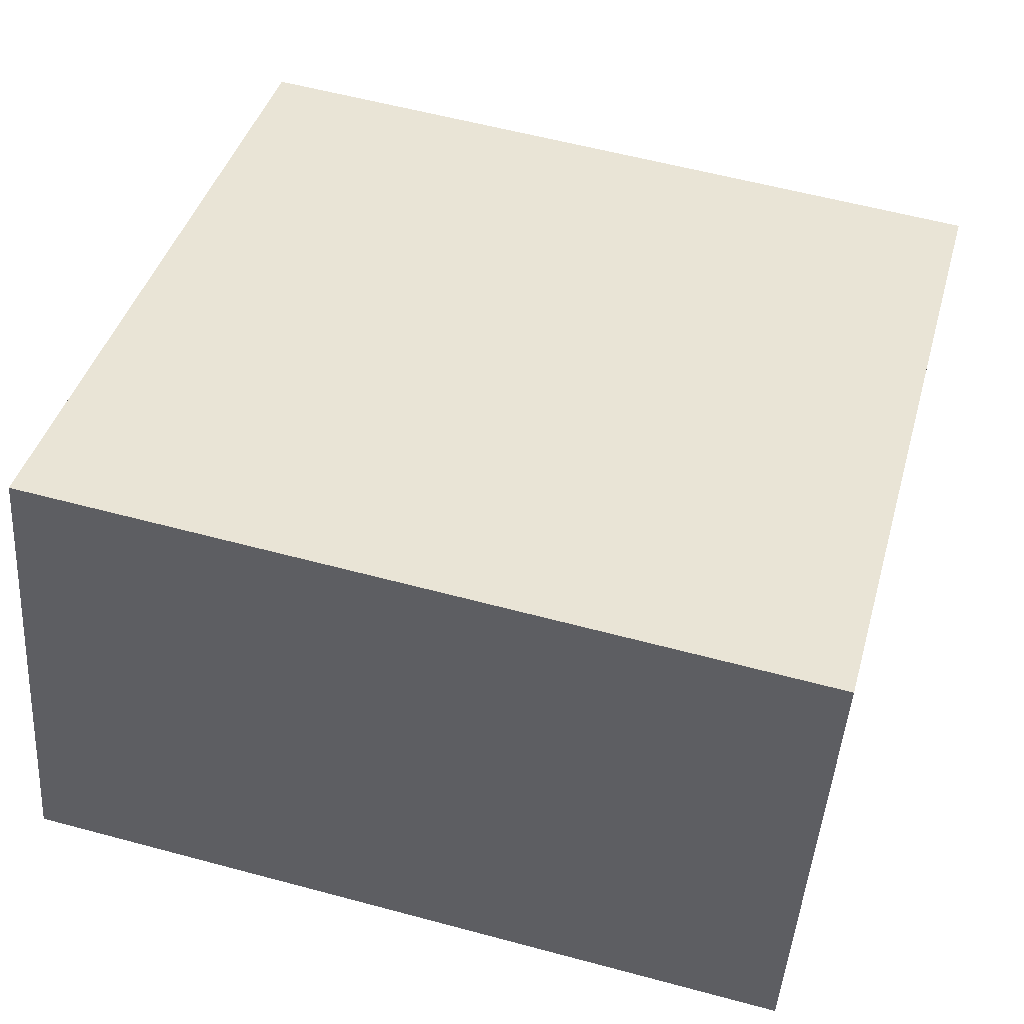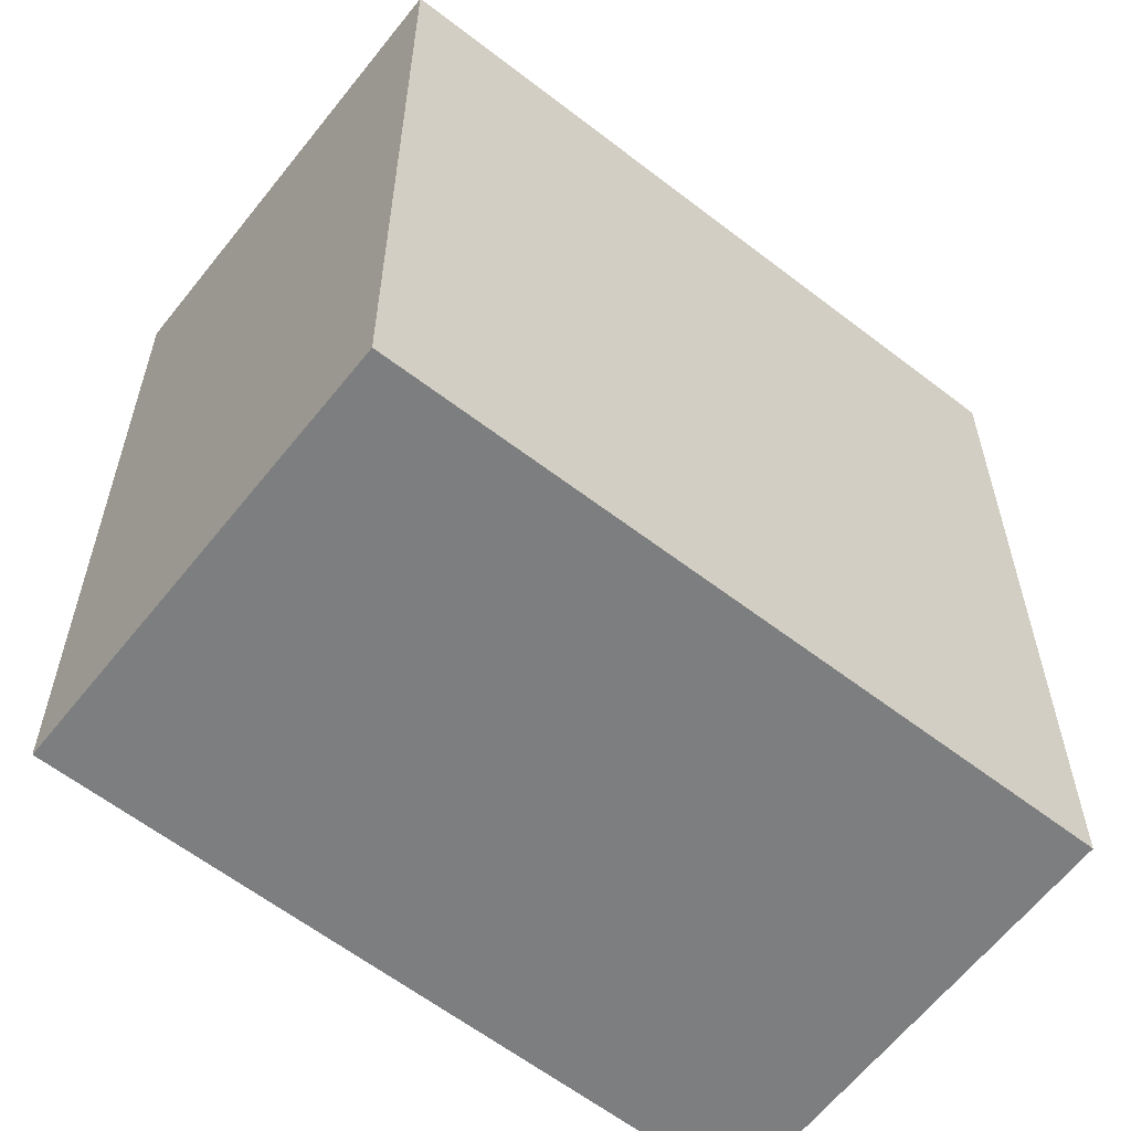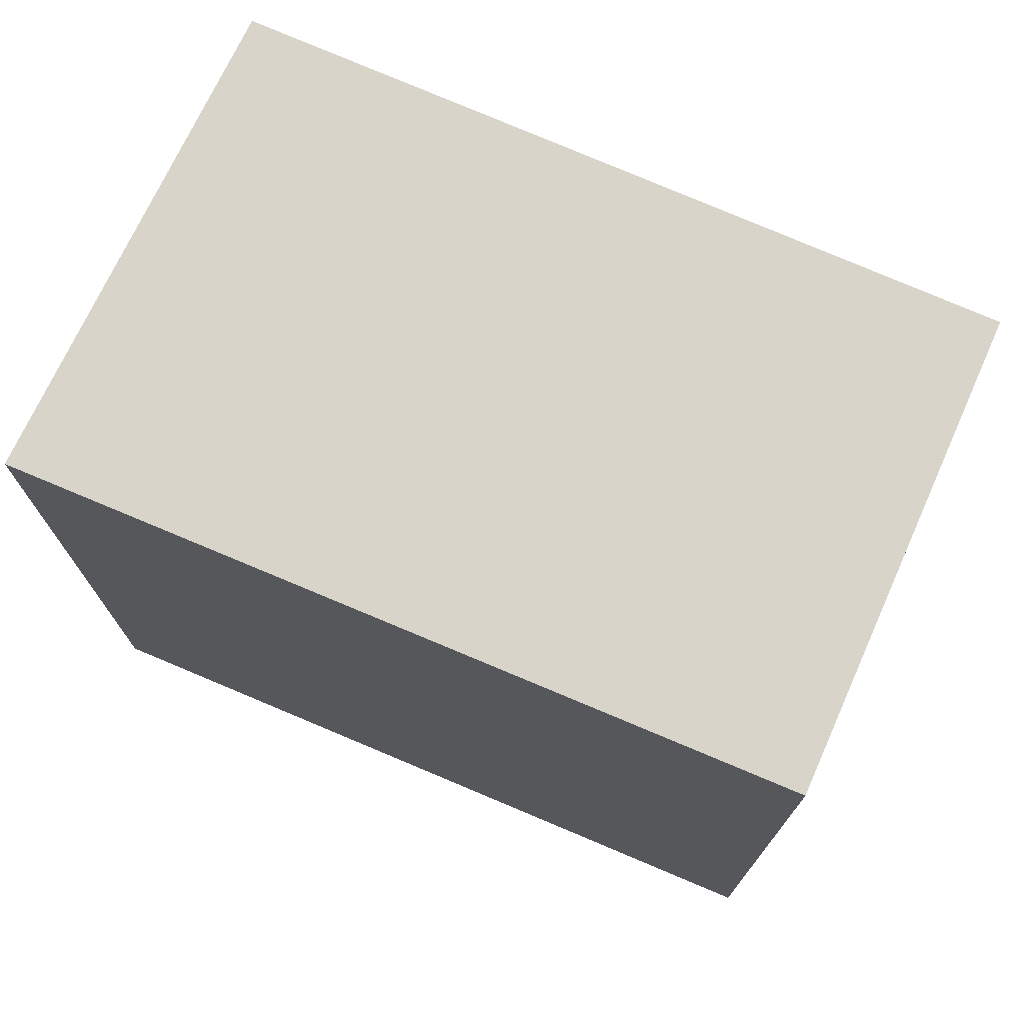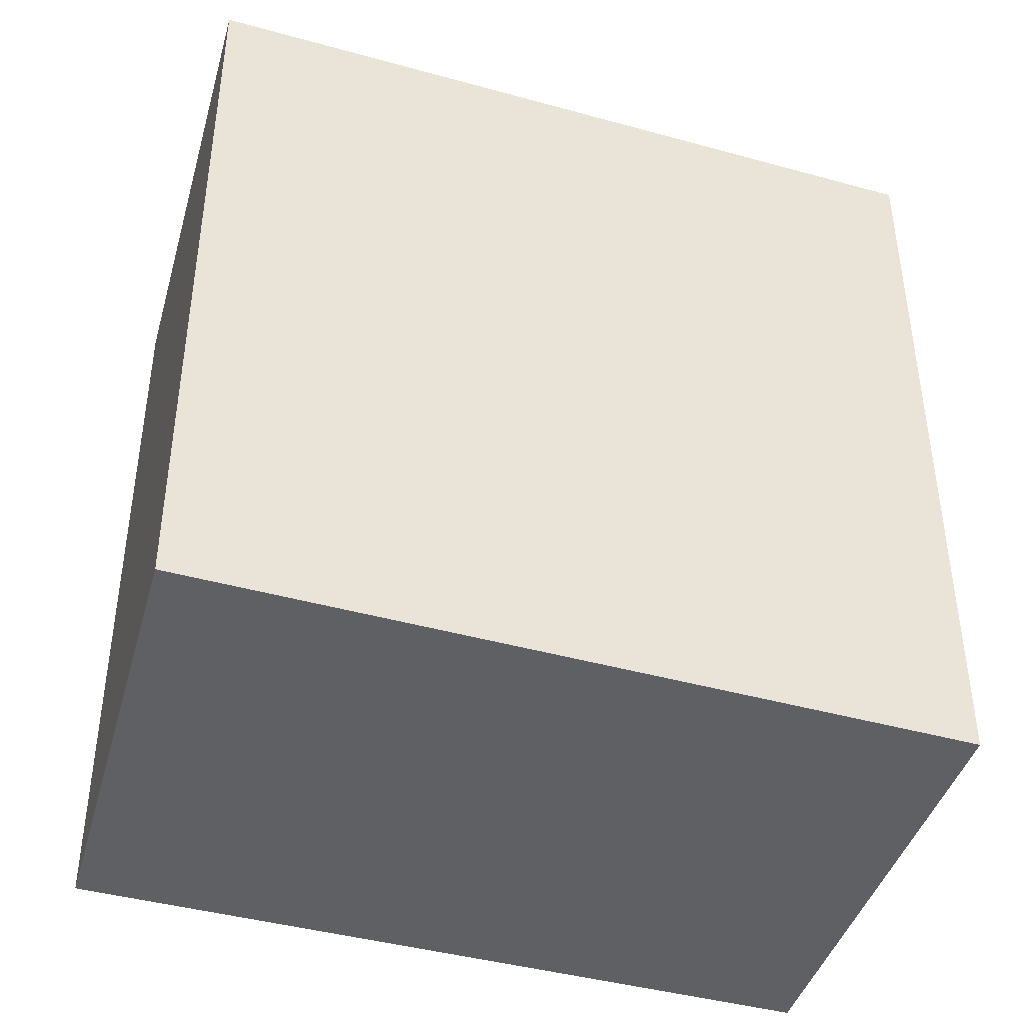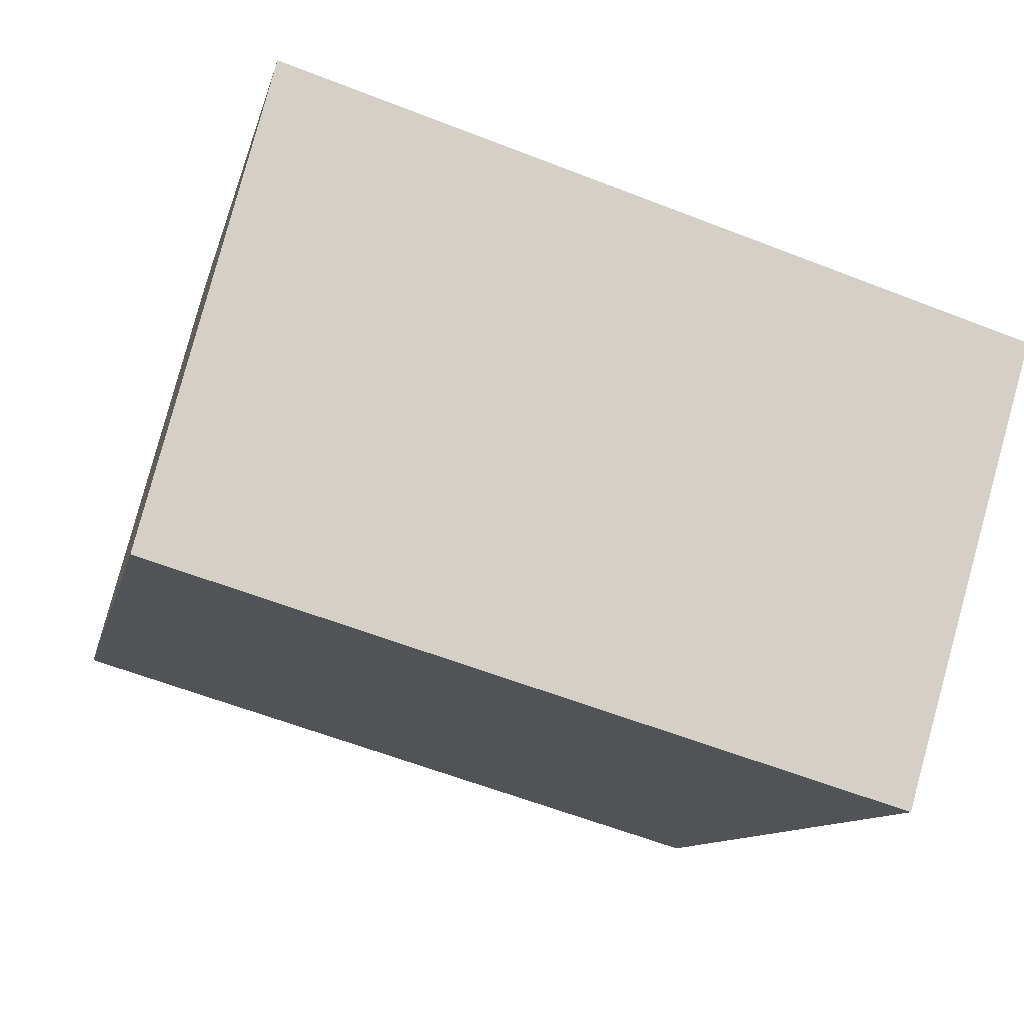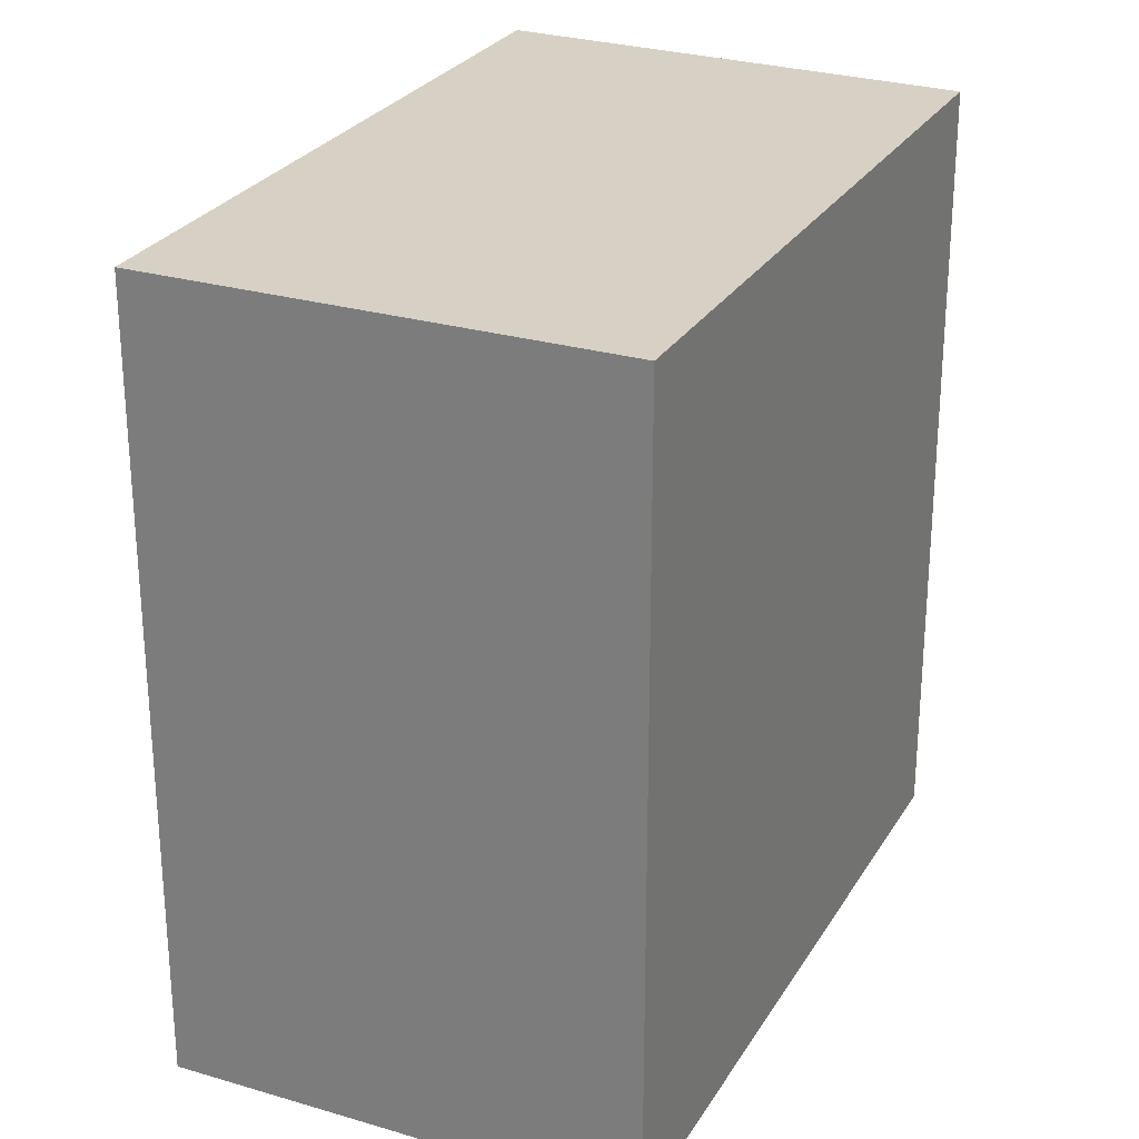
<metadata>
{"format":"obj","ext":"obj","renderer":"f3d","projection":"perspective","resolution":1024,"background":"white","views":[{"elev":57.9,"azim":-74.4,"up":"+Z"},{"elev":-59.3,"azim":158.3,"up":"+Y"},{"elev":74.8,"azim":40.3,"up":"+Y"},{"elev":-43.6,"azim":-0.7,"up":"+Y"},{"elev":-10.4,"azim":-12.0,"up":"+Z"},{"elev":26.6,"azim":131.4,"up":"+Y"}]}
</metadata>
<code>
v  0 2.412 1.477e-16
v  2.603 2.412 0.722
v  2.193 2.412 -0.66
v  0.37 2.412 1.423
v  2.193 4.041e-17 -0.66
v  0 0 0
v  0.37 -8.713e-17 1.423
v  2.603 -4.421e-17 0.722
g defaultobject
f 1 2 3
f 2 1 4
f 5 1 3
f 1 5 6
f 6 4 1
f 4 6 7
f 7 2 4
f 2 7 8
f 8 3 2
f 3 8 5
f 8 6 5
f 6 8 7

</code>
